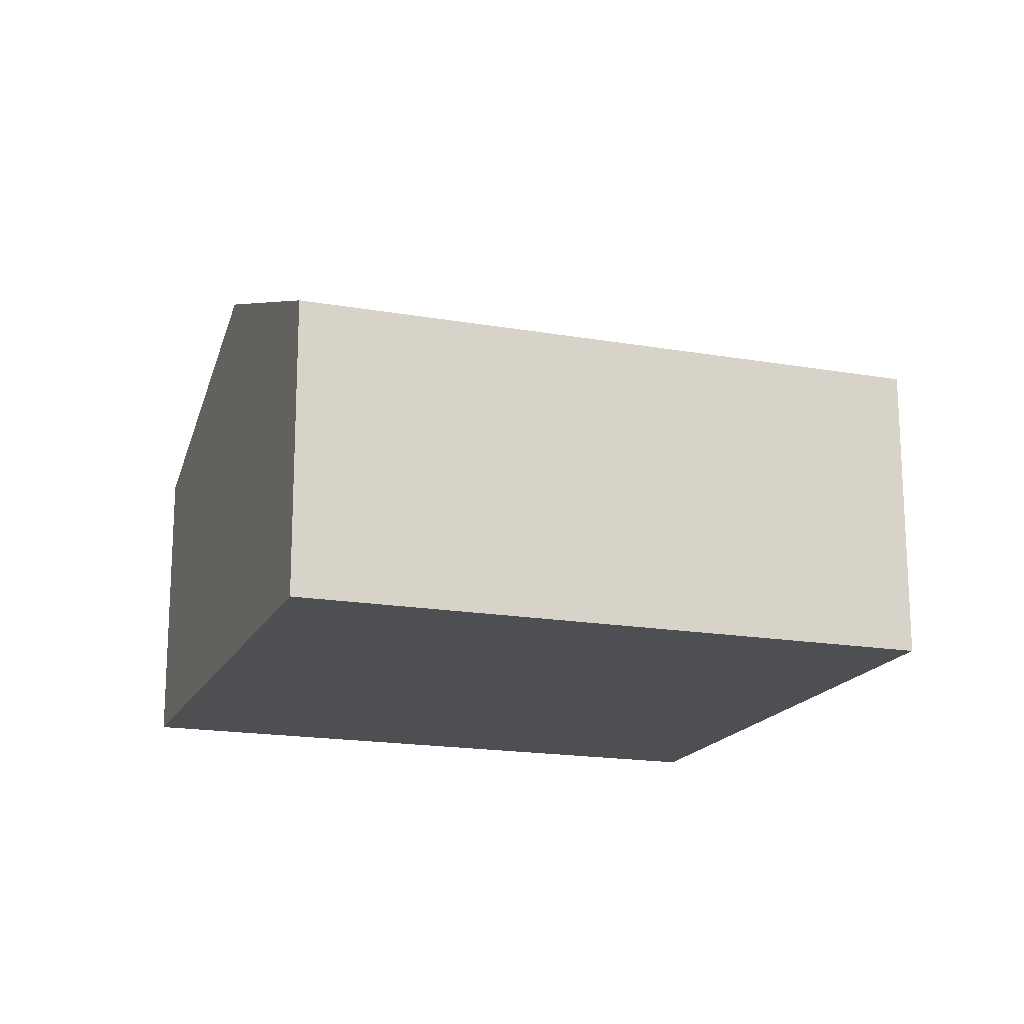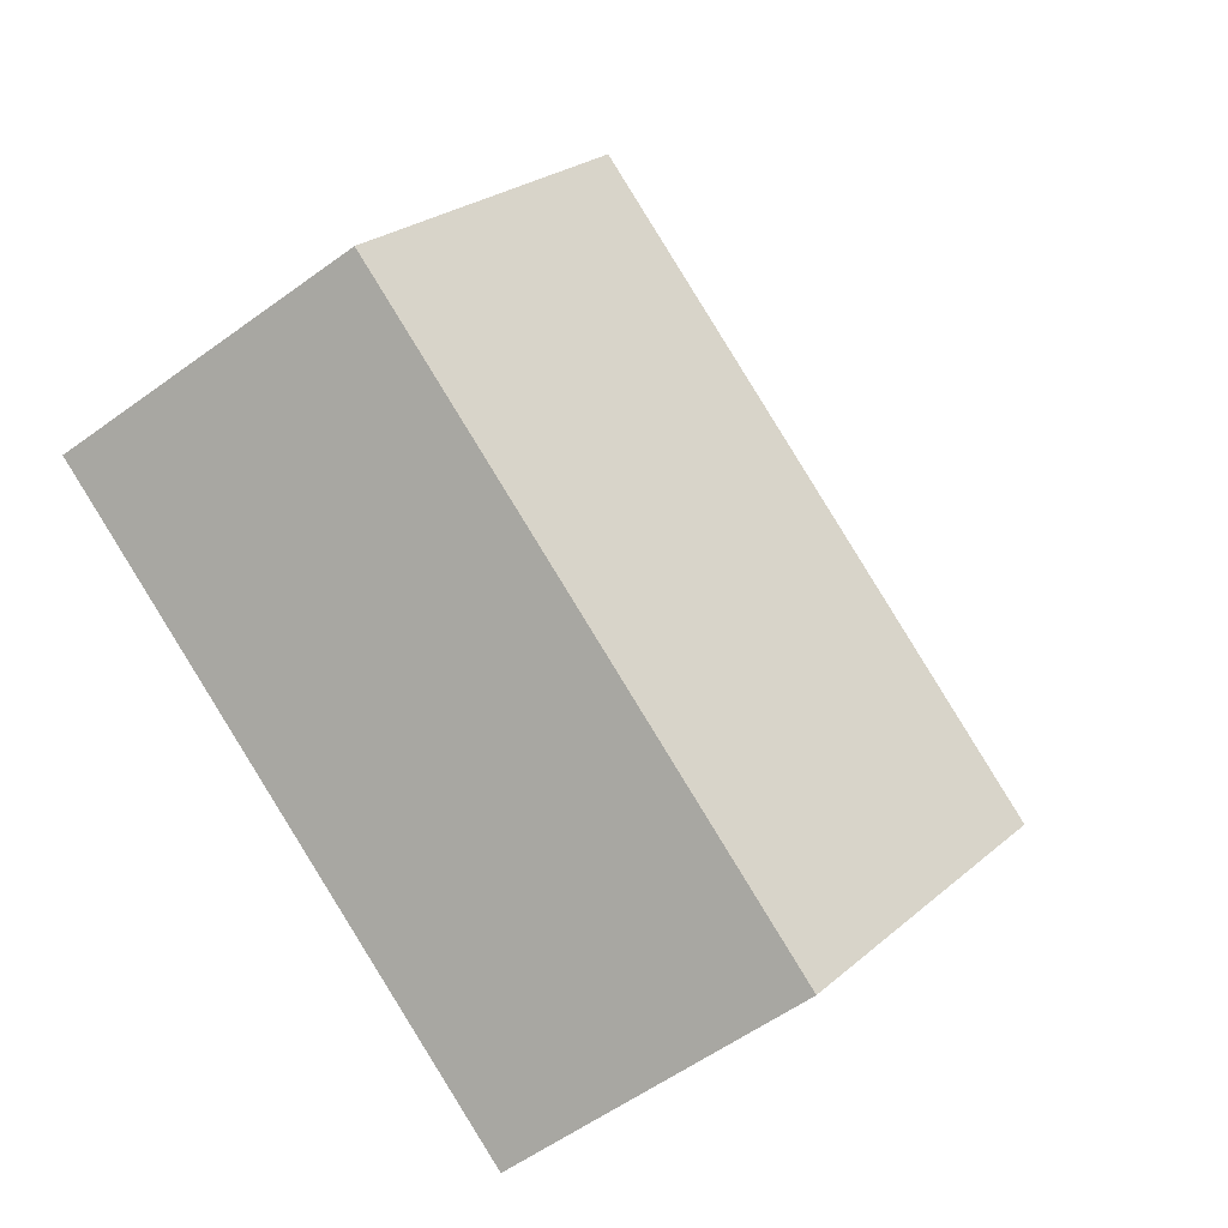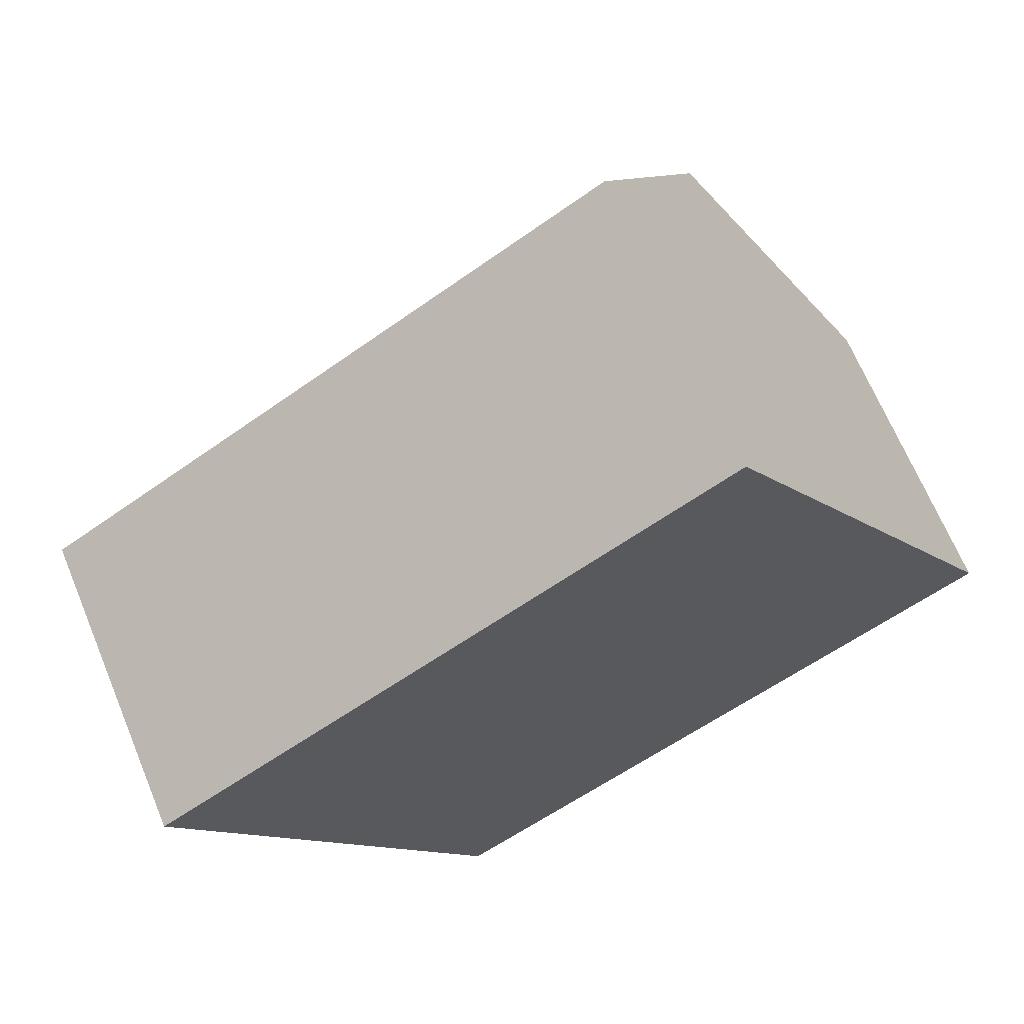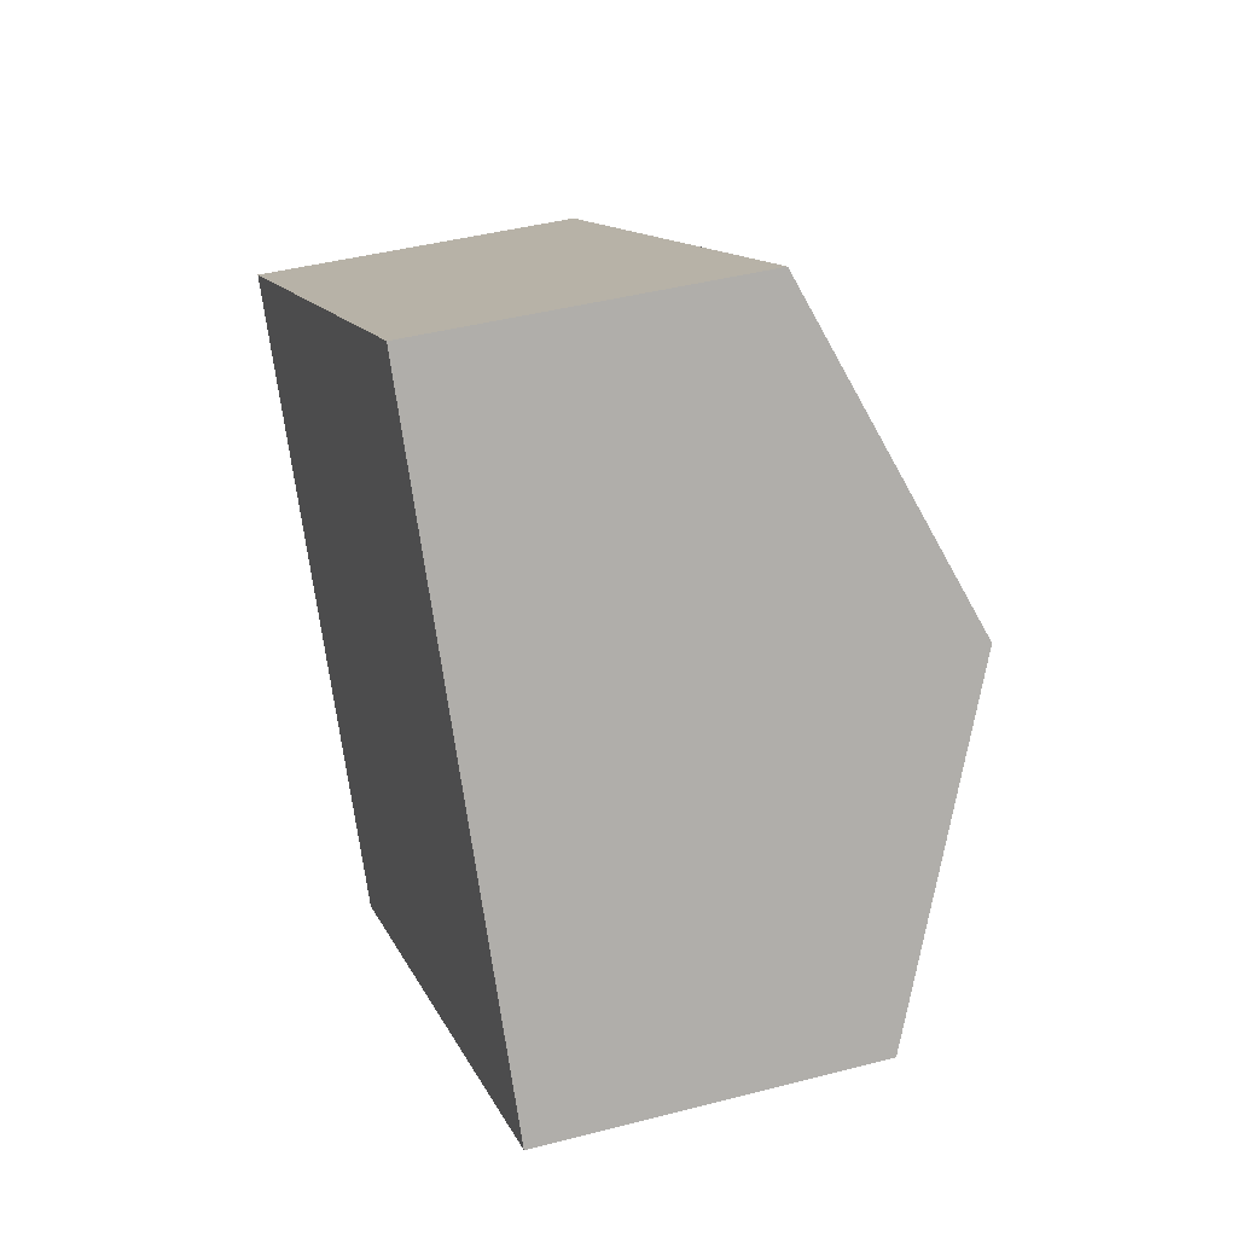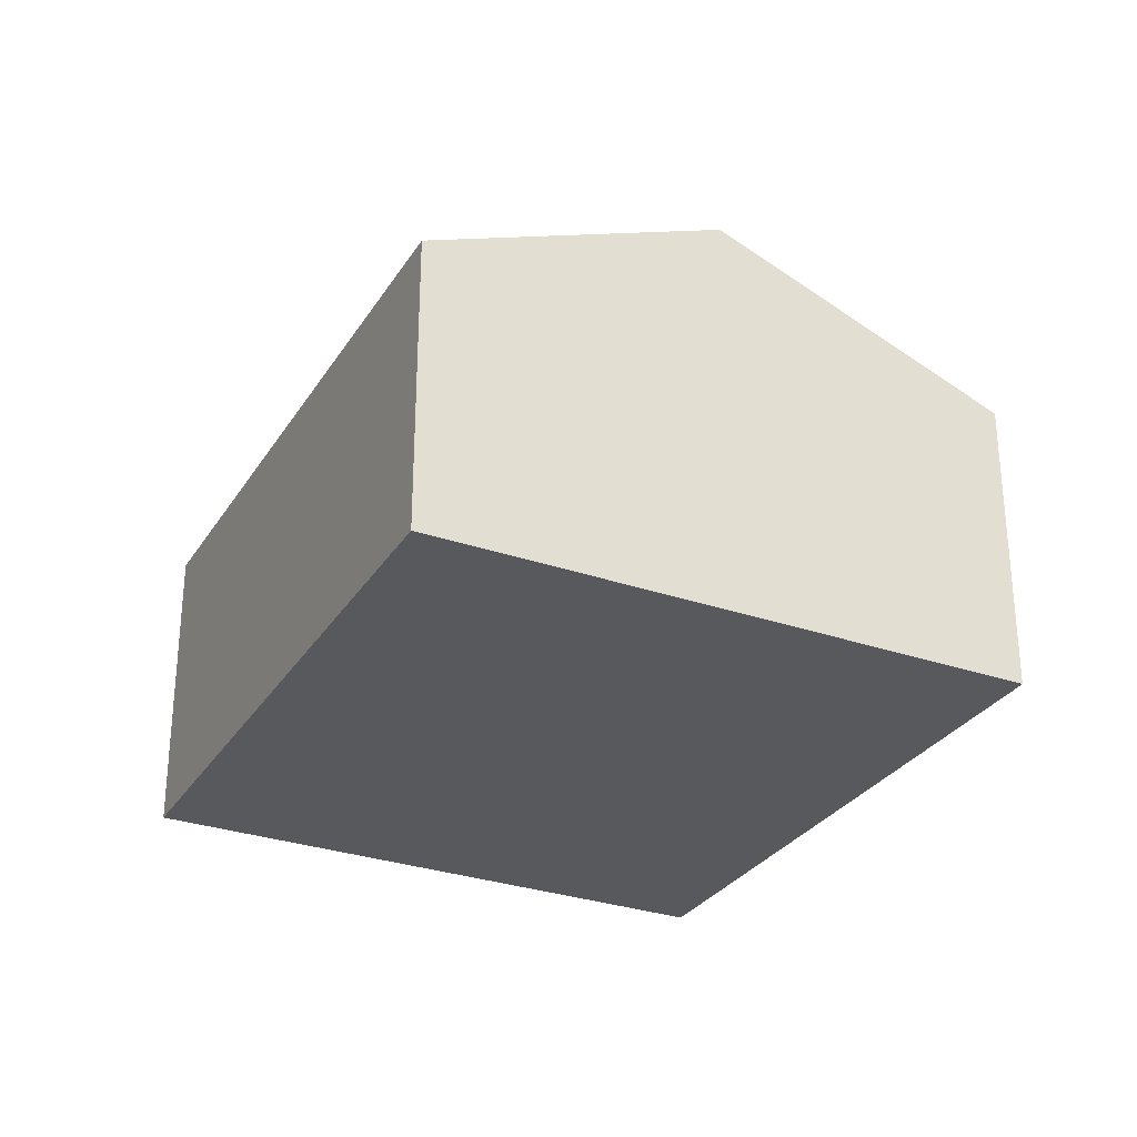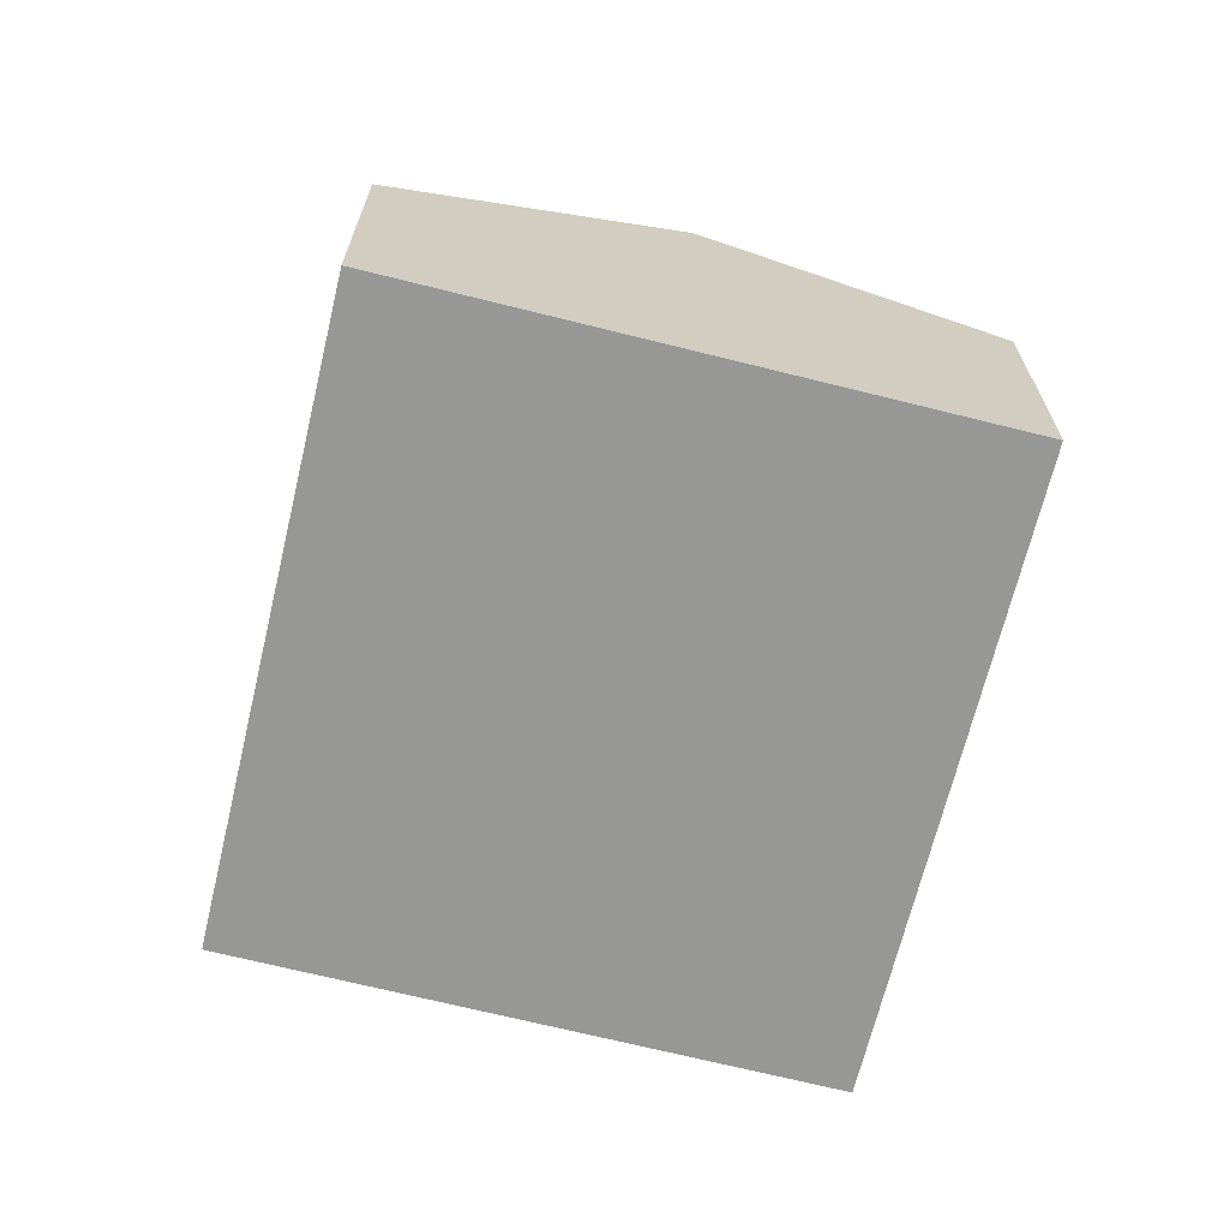
<metadata>
{"format":"obj","ext":"obj","renderer":"f3d","projection":"perspective","resolution":1024,"background":"white","views":[{"elev":-17.7,"azim":-49.5,"up":"+Y"},{"elev":-56.0,"azim":127.5,"up":"+Z"},{"elev":66.7,"azim":-22.5,"up":"+Z"},{"elev":42.8,"azim":72.8,"up":"+Z"},{"elev":-29.6,"azim":32.9,"up":"+Y"},{"elev":-68.1,"azim":45.8,"up":"+Y"}]}
</metadata>
<code>
v  6.184 2.122 -1.421
v  1.083 2.969 -1.878
v  5.084 2.969 0.475
v  2.178 2.122 -3.776
v  0 2.131 1.305e-16
v  3.981 2.119 2.376
v  3.981 -1.455e-16 2.376
v  5.084 -2.909e-17 0.475
v  6.184 8.701e-17 -1.421
v  2.178 2.312e-16 -3.776
v  1.083 1.15e-16 -1.878
v  0 0 0
g defaultobject
f 1 2 3
f 2 1 4
f 5 3 2
f 3 5 6
f 7 3 6
f 3 7 1
f 1 7 8
f 1 8 9
f 9 4 1
f 4 9 10
f 10 2 4
f 2 10 5
f 5 10 11
f 5 11 12
f 12 6 5
f 6 12 7
f 8 10 9
f 10 8 7
f 10 7 12
f 10 12 11

</code>
